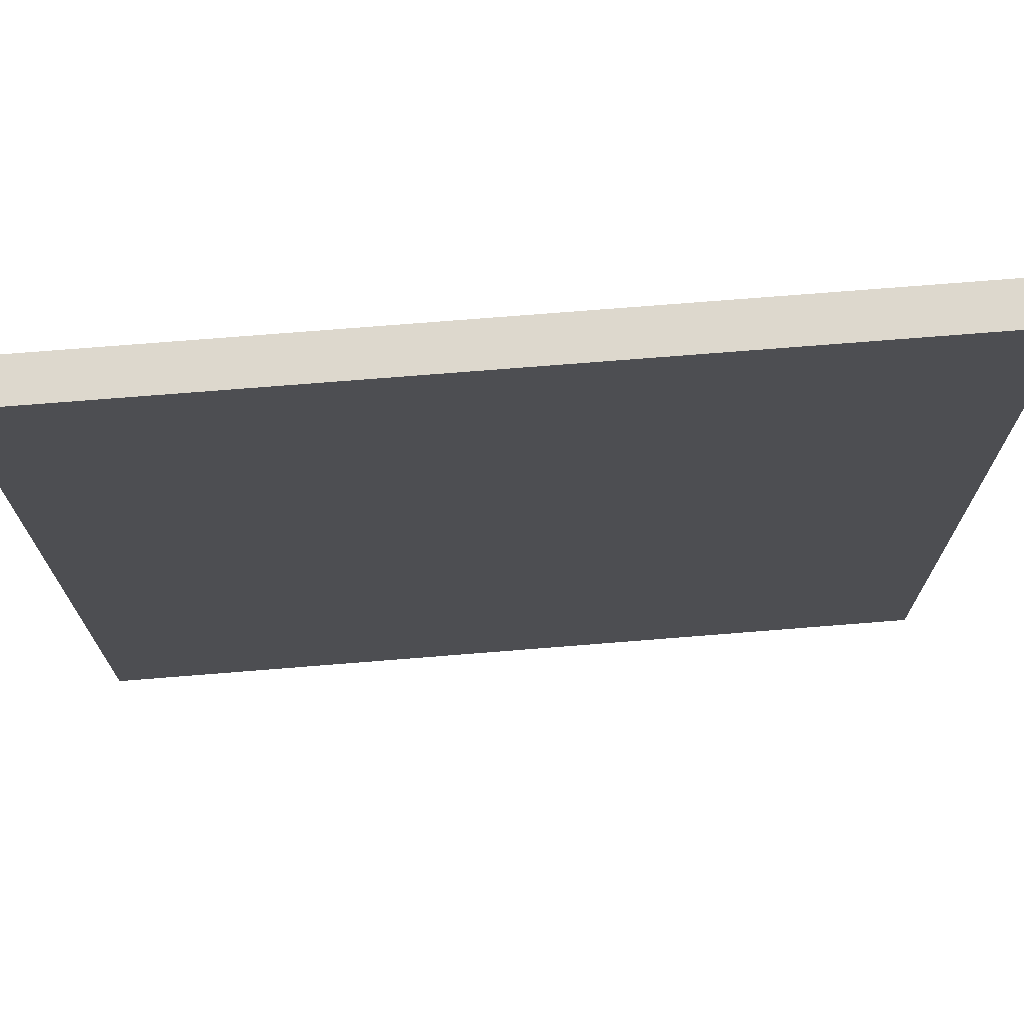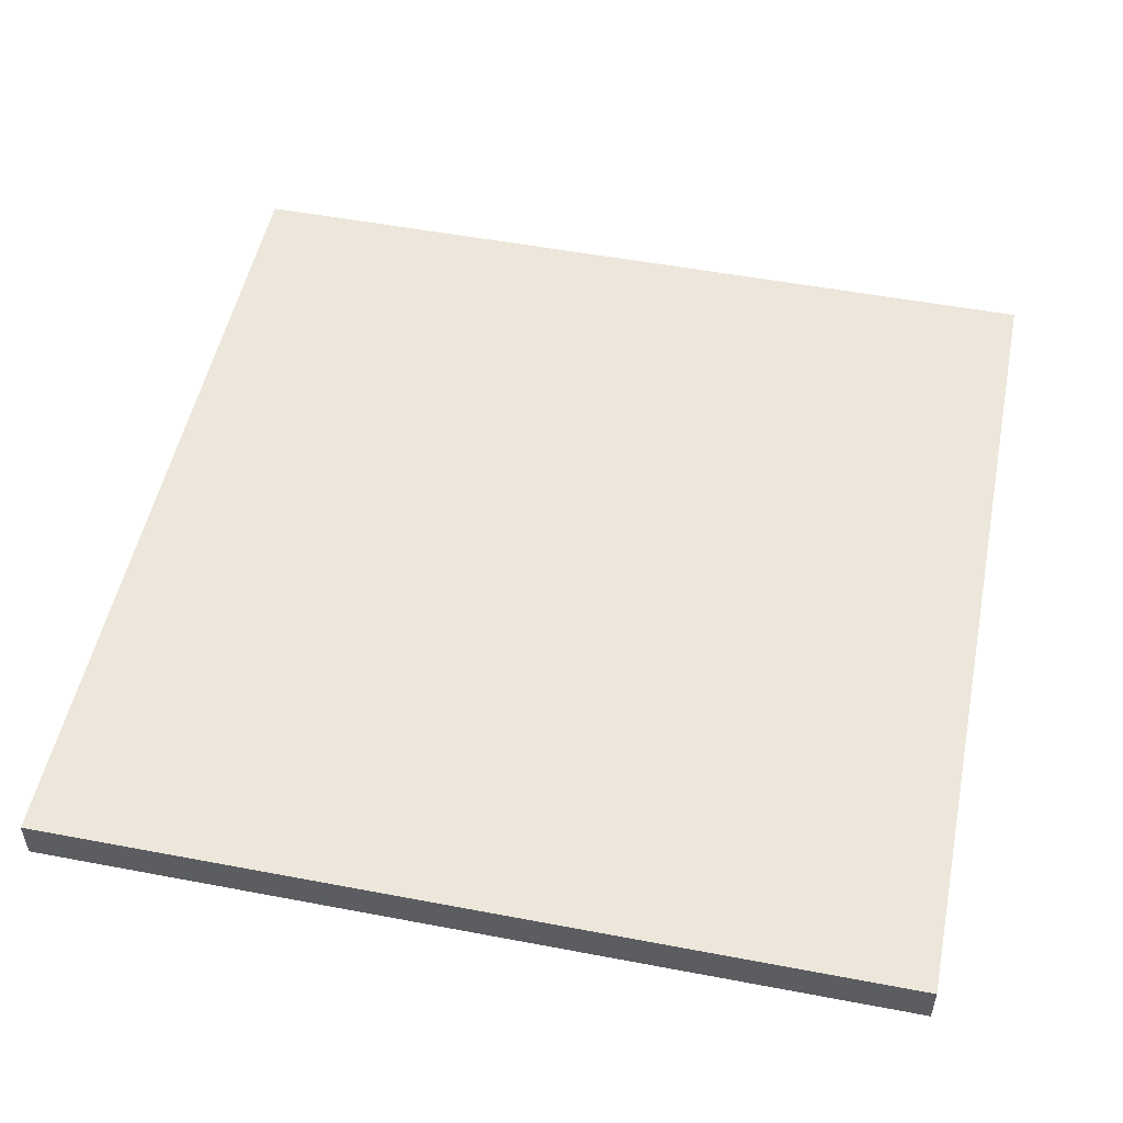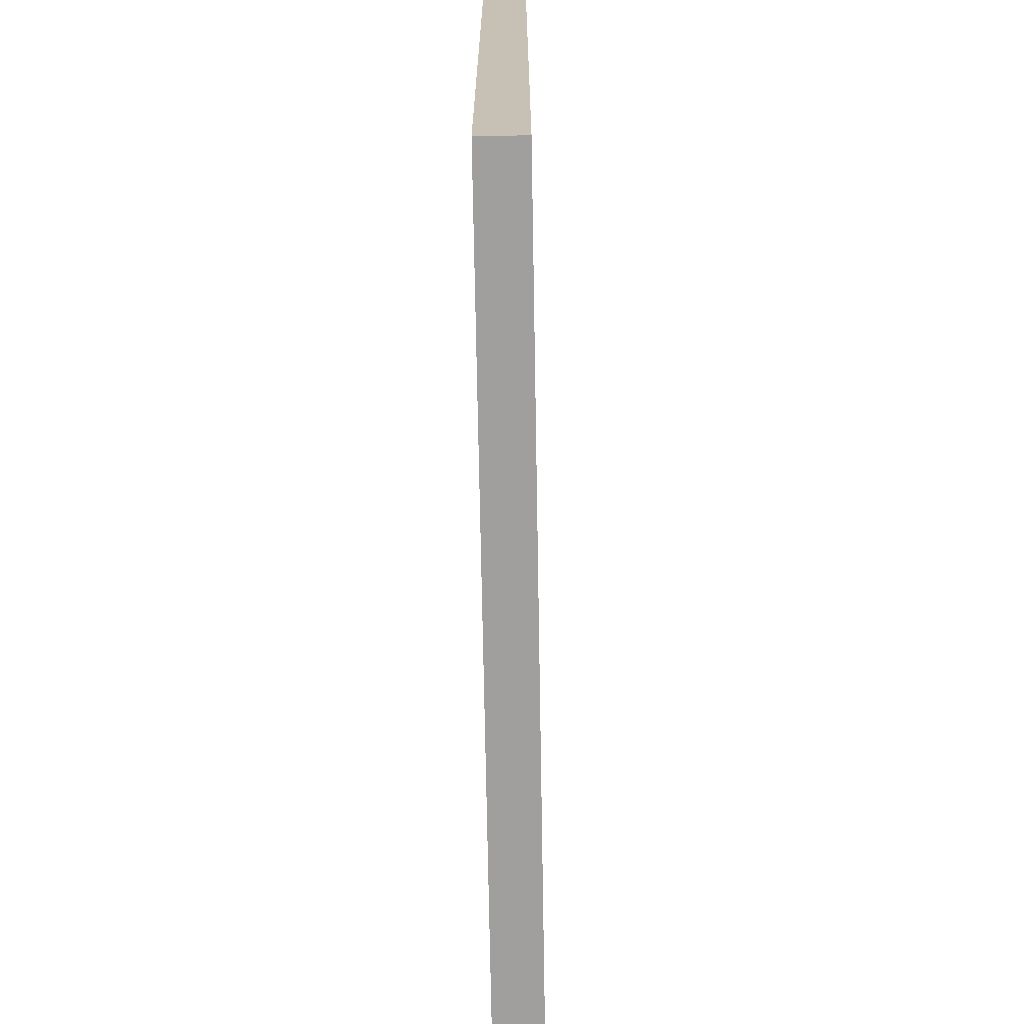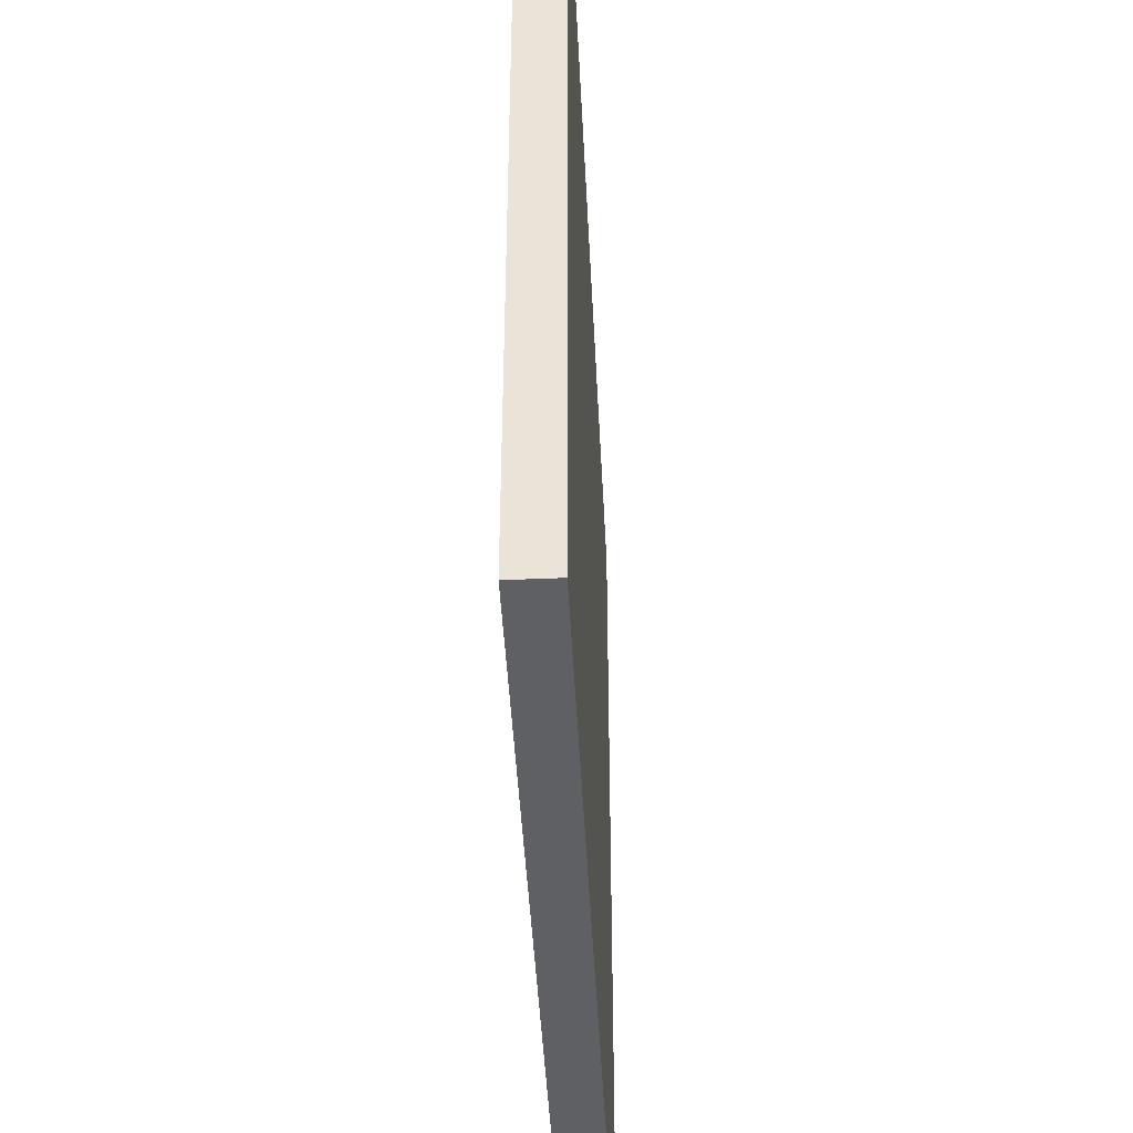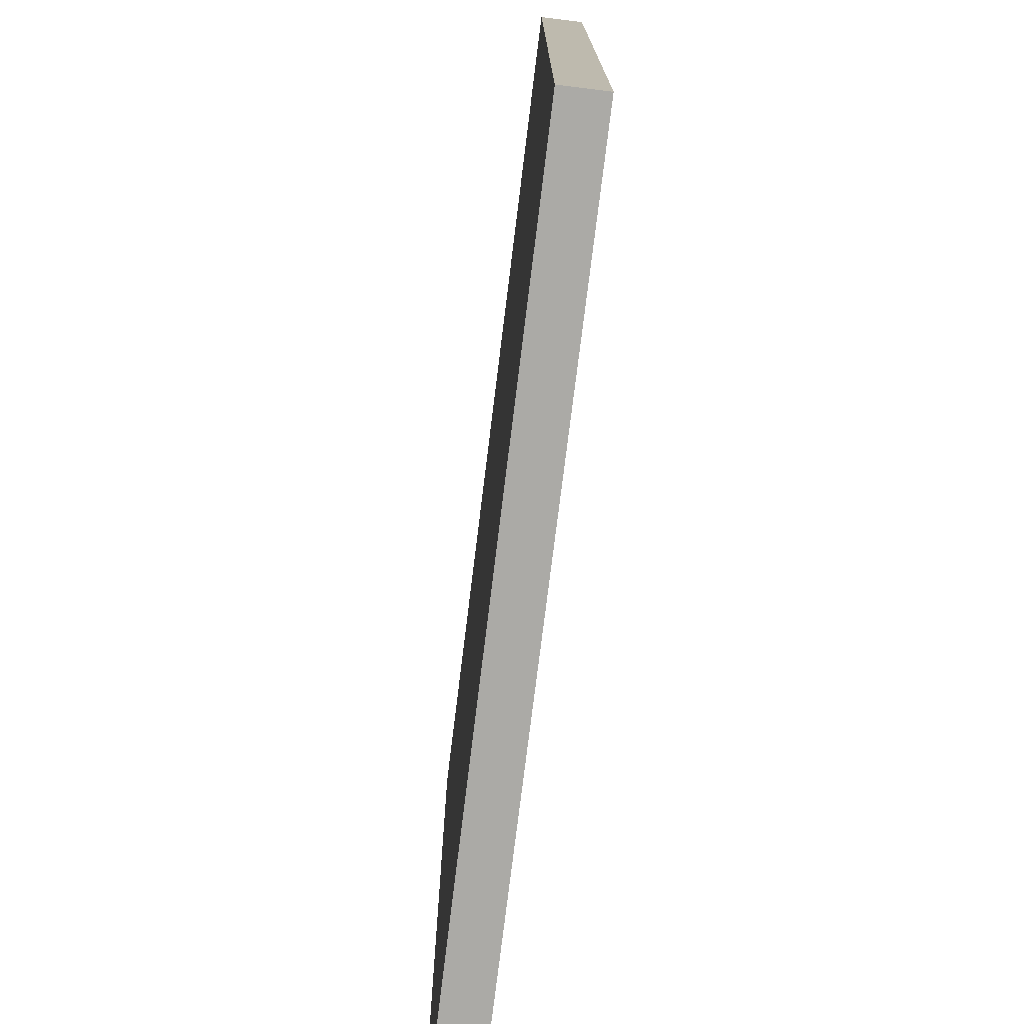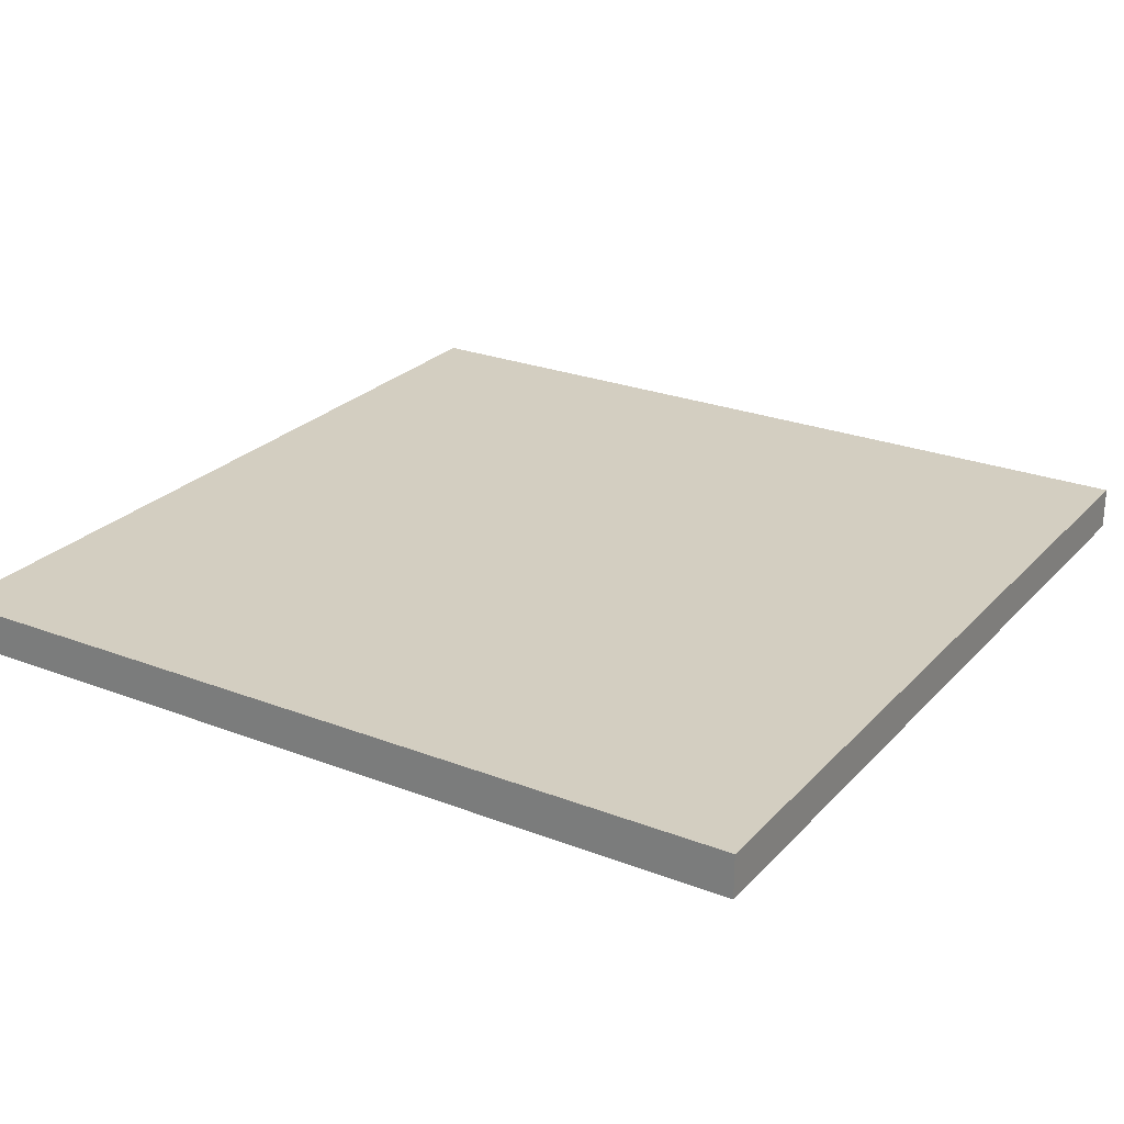
<metadata>
{"format":"obj","ext":"obj","renderer":"f3d","projection":"perspective","resolution":1024,"background":"white","views":[{"elev":72.3,"azim":-4.6,"up":"+Y"},{"elev":51.8,"azim":-168.4,"up":"+Z"},{"elev":-71.3,"azim":-89.0,"up":"+Y"},{"elev":-44.3,"azim":-87.2,"up":"+Y"},{"elev":-75.7,"azim":-97.0,"up":"+Y"},{"elev":25.2,"azim":121.9,"up":"+Z"}]}
</metadata>
<code>
o
v -1 0 0
v -1 0 -0.1
v -1 0.1 0
v -1 0.1 -0.1
v -1 1.9 0
v -1 1.9 -0.1
v -1 2 0
v -1 2 -0.1
v 1 0 0
v 1 0 -0.1
v 1 0.1 0
v 1 0.1 -0.1
v 1 1.9 0
v 1 1.9 -0.1
v 1 2 0
v 1 2 -0.1
v -1 0 0
v -1 0.1 0
v -1 1.9 0
v -1 2 0
v -0.9 0 0
v -0.9 0.1 0
v -0.9 1.9 0
v -0.9 2 0
v -0.8 0.1 0
v -0.8 0.2 0
v -0.8 0.3 0
v -0.8 0.5 0
v -0.8 1.2 0
v -0.7 0.2 0
v -0.7 0.3 0
v -0.7 0.4 0
v -0.7 0.5 0
v -0.7 1.2 0
v -0.7 1.5 0
v -0.6 0.3 0
v -0.6 0.4 0
v -0.6 1.5 0
v -0.6 1.6 0
v -0.5 0.3 0
v -0.5 0.5 0
v -0.5 0.9 0
v -0.5 1.6 0
v -0.5 1.7 0
v -0.4 0.4 0
v -0.4 0.5 0
v -0.4 0.9 0
v -0.4 1.4 0
v -0.3 0.3 0
v -0.3 0.4 0
v -0.3 1 0
v -0.3 1.3 0
v -0.2 0.5 0
v -0.2 0.7 0
v -0.2 1 0
v -0.2 1.1 0
v -0.2 1.7 0
v -0.2 1.8 0
v -0.1 1 0
v -0.1 1.1 0
v -0.1 1.3 0
v -0.1 1.9 0
v -0.1 2 0
v 0.1 1 0
v 0.1 1.3 0
v 0.1 1.9 0
v 0.1 2 0
v 0.2 0.6 0
v 0.2 0.7 0
v 0.2 1 0
v 0.2 1.1 0
v 0.3 0.3 0
v 0.3 0.4 0
v 0.3 0.5 0
v 0.3 0.6 0
v 0.3 1 0
v 0.3 1.1 0
v 0.3 1.3 0
v 0.4 0.4 0
v 0.4 0.5 0
v 0.4 1.2 0
v 0.4 1.4 0
v 0.4 1.7 0
v 0.4 1.8 0
v 0.5 0.4 0
v 0.5 0.5 0
v 0.5 0.6 0
v 0.5 1 0
v 0.5 1.2 0
v 0.5 1.6 0
v 0.5 1.7 0
v 0.6 0.3 0
v 0.6 0.4 0
v 0.6 0.5 0
v 0.6 0.6 0
v 0.6 0.8 0
v 0.6 1 0
v 0.6 1.1 0
v 0.6 1.3 0
v 0.6 1.6 0
v 0.7 0.2 0
v 0.7 0.3 0
v 0.7 0.4 0
v 0.7 0.8 0
v 0.7 1.1 0
v 0.7 1.3 0
v 0.8 0.1 0
v 0.8 0.2 0
v 0.8 0.3 0
v 0.9 0 0
v 0.9 0.1 0
v 0.9 1.9 0
v 0.9 2 0
v 1 0 0
v 1 0.1 0
v 1 1.9 0
v 1 2 0
v -1 0 -0.1
v -1 0.1 -0.1
v -1 1.9 -0.1
v -1 2 -0.1
v -0.9 0 -0.1
v -0.9 0.1 -0.1
v -0.9 1.9 -0.1
v -0.9 2 -0.1
v -0.8 0.1 -0.1
v -0.8 0.2 -0.1
v -0.8 0.3 -0.1
v -0.8 0.5 -0.1
v -0.8 1.2 -0.1
v -0.7 0.2 -0.1
v -0.7 0.3 -0.1
v -0.7 0.4 -0.1
v -0.7 0.5 -0.1
v -0.7 1.2 -0.1
v -0.7 1.5 -0.1
v -0.6 0.3 -0.1
v -0.6 0.4 -0.1
v -0.6 1.5 -0.1
v -0.6 1.6 -0.1
v -0.5 0.3 -0.1
v -0.5 0.5 -0.1
v -0.5 0.9 -0.1
v -0.5 1.6 -0.1
v -0.5 1.7 -0.1
v -0.4 0.4 -0.1
v -0.4 0.5 -0.1
v -0.4 0.9 -0.1
v -0.4 1.4 -0.1
v -0.3 0.3 -0.1
v -0.3 0.4 -0.1
v -0.3 1 -0.1
v -0.3 1.3 -0.1
v -0.2 0.5 -0.1
v -0.2 0.7 -0.1
v -0.2 1 -0.1
v -0.2 1.1 -0.1
v -0.2 1.7 -0.1
v -0.2 1.8 -0.1
v -0.1 1 -0.1
v -0.1 1.1 -0.1
v -0.1 1.3 -0.1
v -0.1 1.9 -0.1
v -0.1 2 -0.1
v 0.1 1 -0.1
v 0.1 1.3 -0.1
v 0.1 1.9 -0.1
v 0.1 2 -0.1
v 0.2 0.6 -0.1
v 0.2 0.7 -0.1
v 0.2 1 -0.1
v 0.2 1.1 -0.1
v 0.3 0.3 -0.1
v 0.3 0.4 -0.1
v 0.3 0.5 -0.1
v 0.3 0.6 -0.1
v 0.3 1 -0.1
v 0.3 1.1 -0.1
v 0.3 1.3 -0.1
v 0.4 0.4 -0.1
v 0.4 0.5 -0.1
v 0.4 1.2 -0.1
v 0.4 1.4 -0.1
v 0.4 1.7 -0.1
v 0.4 1.8 -0.1
v 0.5 0.4 -0.1
v 0.5 0.5 -0.1
v 0.5 0.6 -0.1
v 0.5 1 -0.1
v 0.5 1.2 -0.1
v 0.5 1.6 -0.1
v 0.5 1.7 -0.1
v 0.6 0.3 -0.1
v 0.6 0.4 -0.1
v 0.6 0.5 -0.1
v 0.6 0.6 -0.1
v 0.6 0.8 -0.1
v 0.6 1 -0.1
v 0.6 1.1 -0.1
v 0.6 1.3 -0.1
v 0.6 1.6 -0.1
v 0.7 0.2 -0.1
v 0.7 0.3 -0.1
v 0.7 0.4 -0.1
v 0.7 0.8 -0.1
v 0.7 1.1 -0.1
v 0.7 1.3 -0.1
v 0.8 0.1 -0.1
v 0.8 0.2 -0.1
v 0.8 0.3 -0.1
v 0.9 0 -0.1
v 0.9 0.1 -0.1
v 0.9 1.9 -0.1
v 0.9 2 -0.1
v 1 0 -0.1
v 1 0.1 -0.1
v 1 1.9 -0.1
v 1 2 -0.1
v -1 0 0
v -0.9 0 0
v 0.9 0 0
v 1 0 0
v -1 0 -0.1
v -0.9 0 -0.1
v 0.9 0 -0.1
v 1 0 -0.1
v -1 2 0
v -0.9 2 0
v -0.1 2 0
v 0.1 2 0
v 0.9 2 0
v 1 2 0
v -1 2 -0.1
v -0.9 2 -0.1
v -0.1 2 -0.1
v 0.1 2 -0.1
v 0.9 2 -0.1
v 1 2 -0.1
f 3 2 1
f 4 2 3
f 5 4 3
f 6 4 5
f 7 6 5
f 8 6 7
f 9 10 11
f 11 10 12
f 11 12 13
f 13 12 14
f 13 14 15
f 15 14 16
f 21 18 17
f 22 19 18
f 22 18 21
f 23 20 19
f 23 19 22
f 24 20 23
f 25 22 21
f 25 23 22
f 26 23 25
f 27 23 26
f 28 23 27
f 29 23 28
f 30 26 25
f 30 27 26
f 31 28 27
f 31 27 30
f 32 28 31
f 33 29 28
f 33 28 32
f 34 23 29
f 34 29 33
f 35 23 34
f 36 32 31
f 36 31 30
f 37 33 32
f 37 32 36
f 37 35 34
f 37 34 33
f 38 23 35
f 38 35 37
f 39 23 38
f 40 36 30
f 40 37 36
f 40 39 38
f 40 38 37
f 41 39 40
f 42 39 41
f 43 23 39
f 43 39 42
f 44 23 43
f 45 41 40
f 46 42 41
f 46 41 45
f 47 43 42
f 47 42 46
f 47 44 43
f 48 44 47
f 49 45 40
f 49 40 30
f 50 48 47
f 50 45 49
f 50 46 45
f 50 47 46
f 51 48 50
f 52 48 51
f 53 50 49
f 53 51 50
f 54 51 53
f 55 52 51
f 55 51 54
f 56 52 55
f 57 44 48
f 57 23 44
f 58 23 57
f 59 56 55
f 59 55 54
f 60 52 56
f 60 56 59
f 61 48 52
f 61 52 60
f 62 24 23
f 62 23 58
f 63 24 62
f 64 59 54
f 64 61 60
f 64 60 59
f 65 48 61
f 65 61 64
f 66 63 62
f 66 62 58
f 67 63 66
f 68 54 53
f 69 64 54
f 69 54 68
f 70 65 64
f 70 64 69
f 71 65 70
f 72 49 30
f 72 53 49
f 73 53 72
f 74 68 53
f 74 53 73
f 75 69 68
f 75 68 74
f 75 70 69
f 76 71 70
f 76 70 75
f 77 65 71
f 77 71 76
f 78 48 65
f 78 65 77
f 79 73 72
f 79 76 75
f 79 78 77
f 79 77 76
f 79 74 73
f 79 75 74
f 80 78 79
f 81 78 80
f 82 48 78
f 82 78 81
f 82 57 48
f 82 58 57
f 83 58 82
f 84 66 58
f 84 58 83
f 85 80 79
f 85 79 72
f 86 81 80
f 86 80 85
f 87 81 86
f 88 81 87
f 89 83 82
f 89 81 88
f 89 82 81
f 90 83 89
f 91 84 83
f 91 83 90
f 92 85 72
f 92 72 30
f 93 86 85
f 93 85 92
f 94 87 86
f 94 86 93
f 95 88 87
f 95 87 94
f 96 88 95
f 97 90 89
f 97 88 96
f 97 89 88
f 98 90 97
f 99 90 98
f 100 91 90
f 100 90 99
f 101 30 25
f 101 92 30
f 102 93 92
f 102 92 101
f 103 94 93
f 103 93 102
f 103 96 95
f 103 95 94
f 104 98 97
f 104 96 103
f 104 97 96
f 105 99 98
f 105 98 104
f 106 100 99
f 106 99 105
f 107 25 21
f 107 101 25
f 108 102 101
f 108 101 107
f 109 104 103
f 109 102 108
f 109 103 102
f 109 105 104
f 109 106 105
f 110 107 21
f 111 108 107
f 111 107 110
f 111 109 108
f 112 84 91
f 112 109 111
f 112 100 106
f 112 66 84
f 112 91 100
f 112 106 109
f 112 67 66
f 113 67 112
f 114 111 110
f 115 112 111
f 115 111 114
f 116 113 112
f 116 112 115
f 117 113 116
f 118 119 122
f 119 120 123
f 122 119 123
f 120 121 124
f 123 120 124
f 124 121 125
f 122 123 126
f 123 124 126
f 126 124 127
f 127 124 128
f 128 124 129
f 129 124 130
f 126 127 131
f 127 128 131
f 128 129 132
f 131 128 132
f 132 129 133
f 129 130 134
f 133 129 134
f 130 124 135
f 134 130 135
f 135 124 136
f 132 133 137
f 131 132 137
f 133 134 138
f 137 133 138
f 135 136 138
f 134 135 138
f 136 124 139
f 138 136 139
f 139 124 140
f 131 137 141
f 137 138 141
f 139 140 141
f 138 139 141
f 141 140 142
f 142 140 143
f 140 124 144
f 143 140 144
f 144 124 145
f 141 142 146
f 142 143 147
f 146 142 147
f 143 144 148
f 147 143 148
f 144 145 148
f 148 145 149
f 141 146 150
f 131 141 150
f 148 149 151
f 150 146 151
f 146 147 151
f 147 148 151
f 151 149 152
f 152 149 153
f 150 151 154
f 151 152 154
f 154 152 155
f 152 153 156
f 155 152 156
f 156 153 157
f 149 145 158
f 145 124 158
f 158 124 159
f 156 157 160
f 155 156 160
f 157 153 161
f 160 157 161
f 153 149 162
f 161 153 162
f 124 125 163
f 159 124 163
f 163 125 164
f 155 160 165
f 161 162 165
f 160 161 165
f 162 149 166
f 165 162 166
f 163 164 167
f 159 163 167
f 167 164 168
f 154 155 169
f 155 165 170
f 169 155 170
f 165 166 171
f 170 165 171
f 171 166 172
f 131 150 173
f 150 154 173
f 173 154 174
f 154 169 175
f 174 154 175
f 169 170 176
f 175 169 176
f 170 171 176
f 171 172 177
f 176 171 177
f 172 166 178
f 177 172 178
f 166 149 179
f 178 166 179
f 173 174 180
f 176 177 180
f 178 179 180
f 177 178 180
f 174 175 180
f 175 176 180
f 180 179 181
f 181 179 182
f 179 149 183
f 182 179 183
f 149 158 183
f 158 159 183
f 183 159 184
f 159 167 185
f 184 159 185
f 180 181 186
f 173 180 186
f 181 182 187
f 186 181 187
f 187 182 188
f 188 182 189
f 183 184 190
f 189 182 190
f 182 183 190
f 190 184 191
f 184 185 192
f 191 184 192
f 173 186 193
f 131 173 193
f 186 187 194
f 193 186 194
f 187 188 195
f 194 187 195
f 188 189 196
f 195 188 196
f 196 189 197
f 190 191 198
f 197 189 198
f 189 190 198
f 198 191 199
f 199 191 200
f 191 192 201
f 200 191 201
f 126 131 202
f 131 193 202
f 193 194 203
f 202 193 203
f 194 195 204
f 203 194 204
f 196 197 204
f 195 196 204
f 198 199 205
f 204 197 205
f 197 198 205
f 199 200 206
f 205 199 206
f 200 201 207
f 206 200 207
f 122 126 208
f 126 202 208
f 202 203 209
f 208 202 209
f 204 205 210
f 209 203 210
f 203 204 210
f 205 206 210
f 206 207 210
f 122 208 211
f 208 209 212
f 211 208 212
f 209 210 212
f 192 185 213
f 212 210 213
f 207 201 213
f 185 167 213
f 201 192 213
f 210 207 213
f 167 168 213
f 213 168 214
f 211 212 215
f 212 213 216
f 215 212 216
f 213 214 217
f 216 213 217
f 217 214 218
f 223 220 219
f 224 221 220
f 224 220 223
f 225 222 221
f 225 221 224
f 226 222 225
f 227 228 233
f 228 229 234
f 233 228 234
f 229 230 235
f 234 229 235
f 230 231 236
f 235 230 236
f 231 232 237
f 236 231 237
f 237 232 238

</code>
